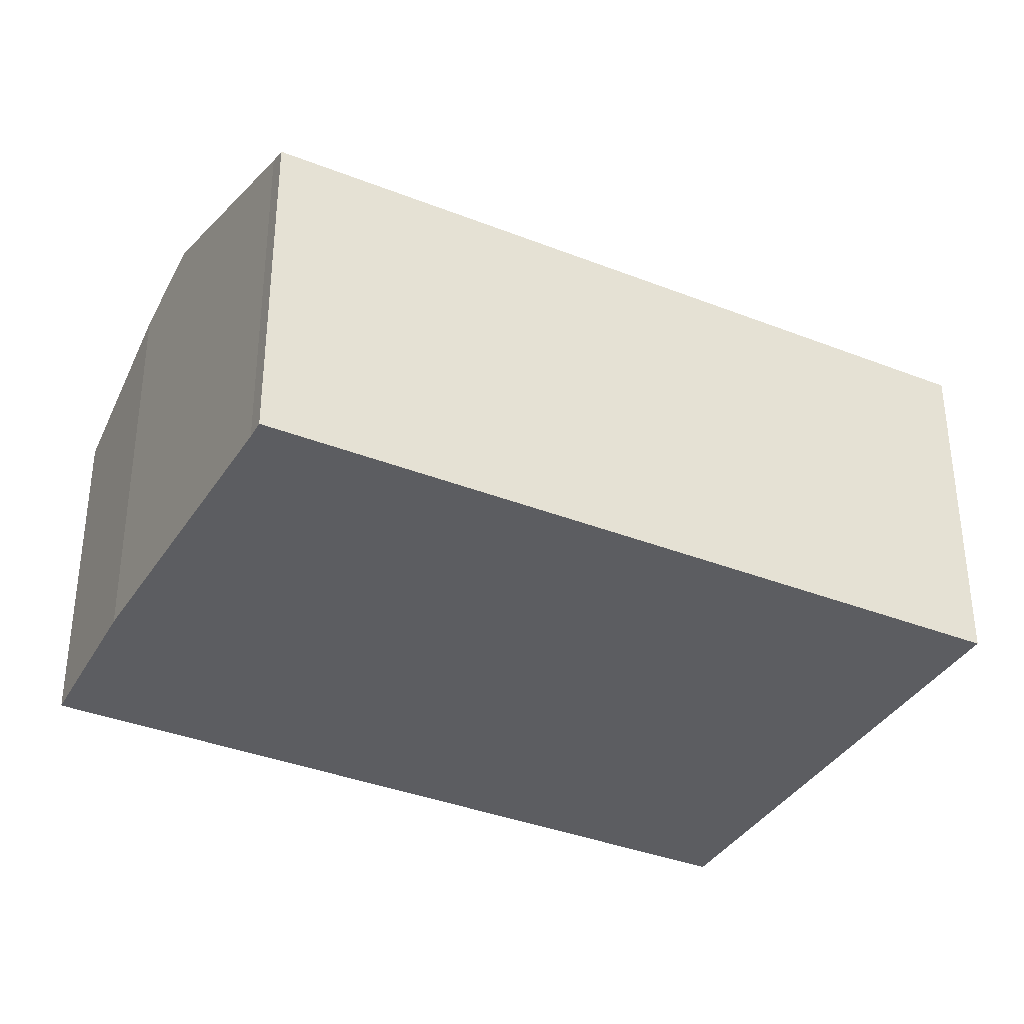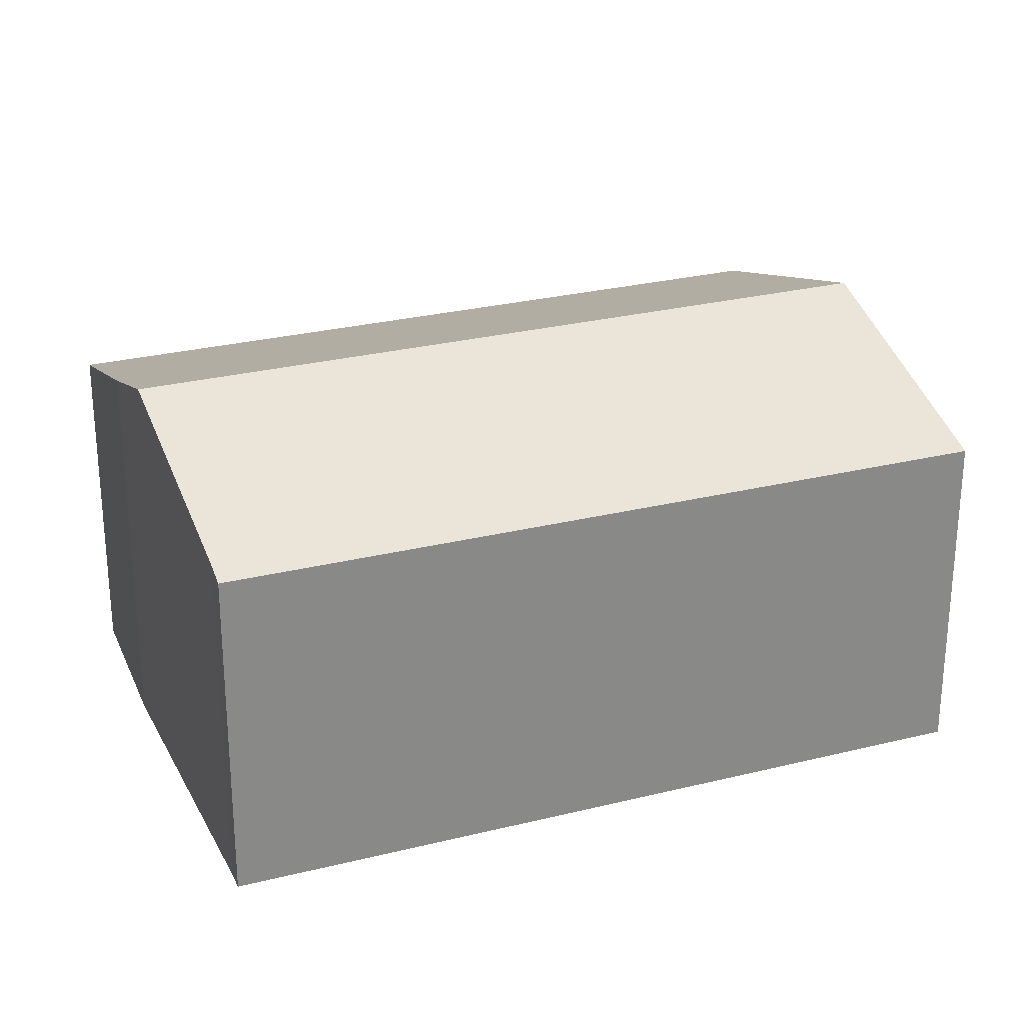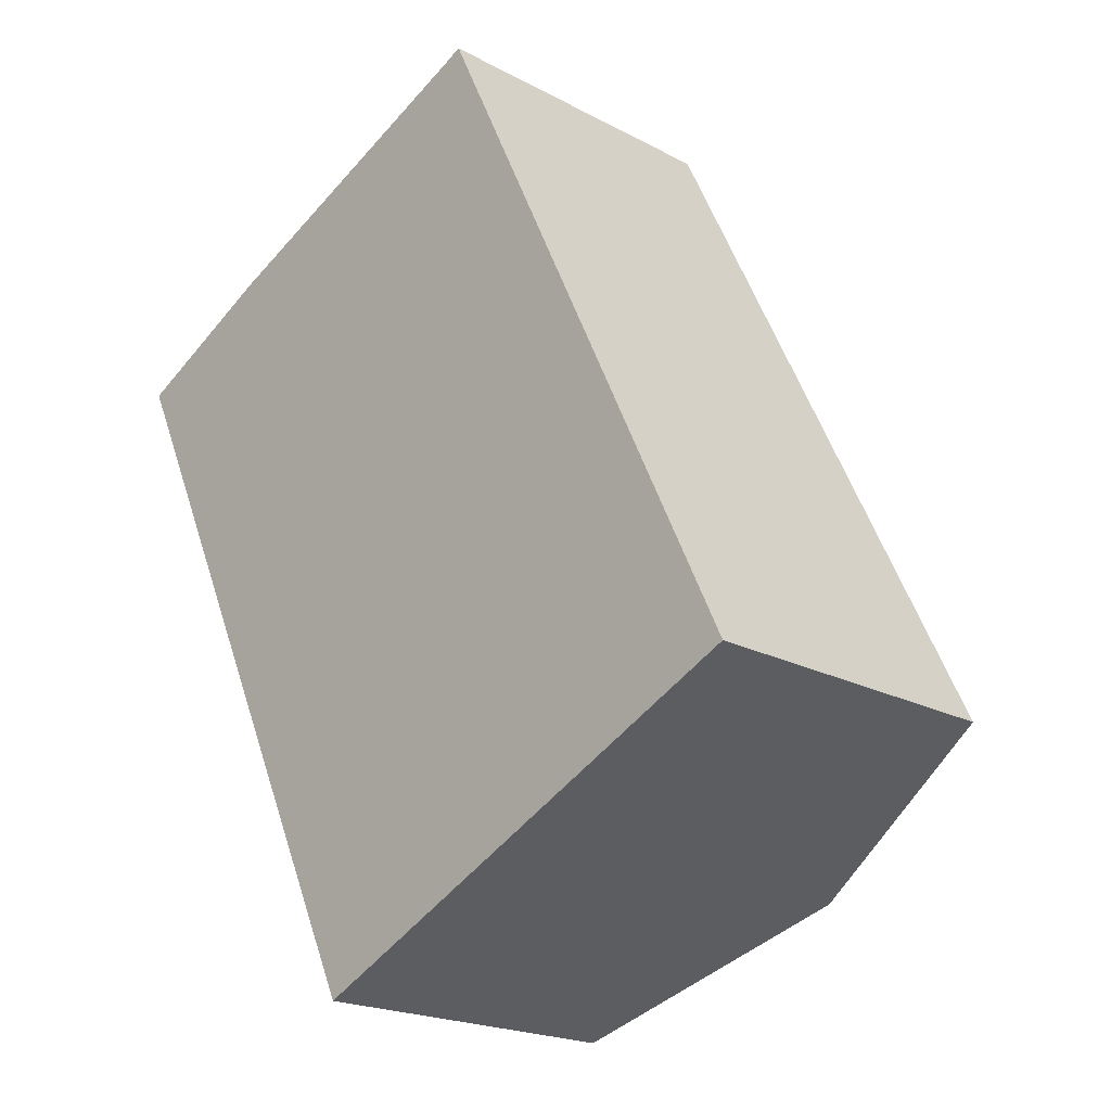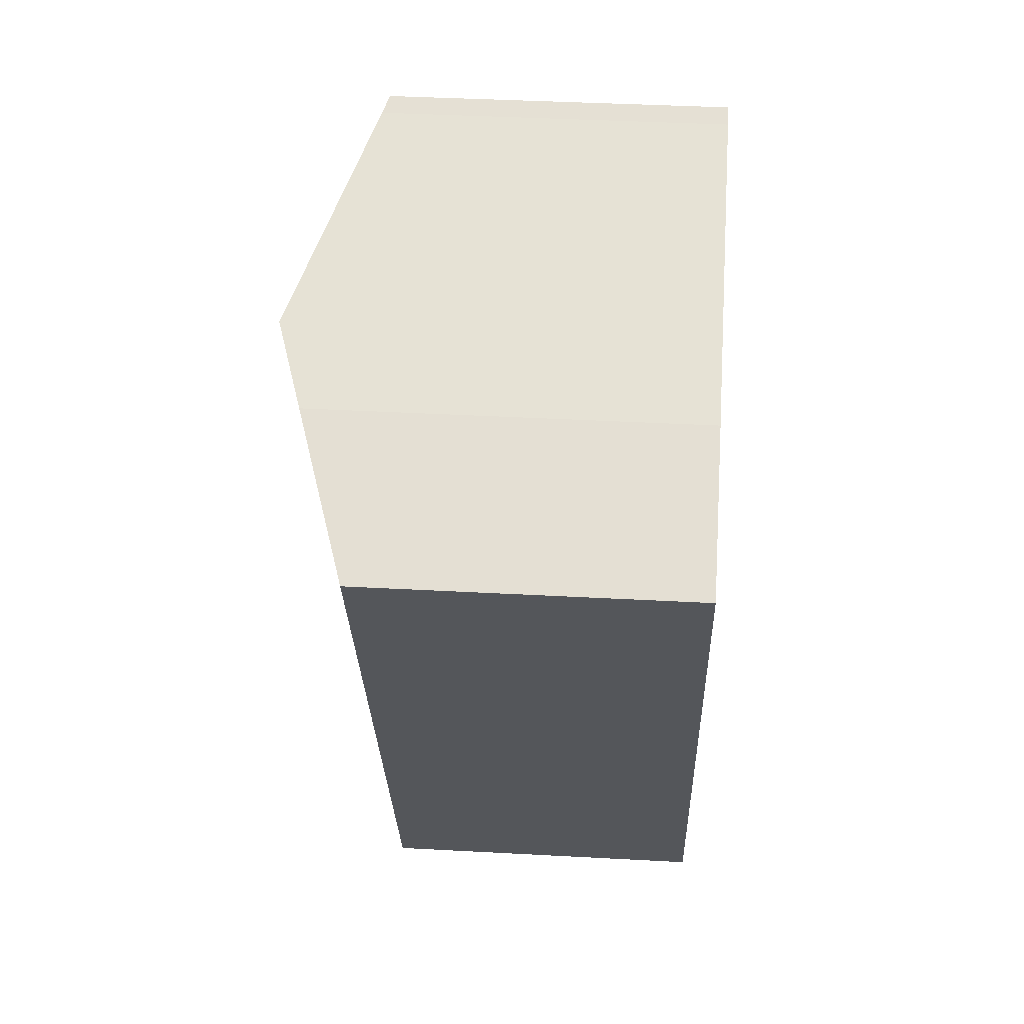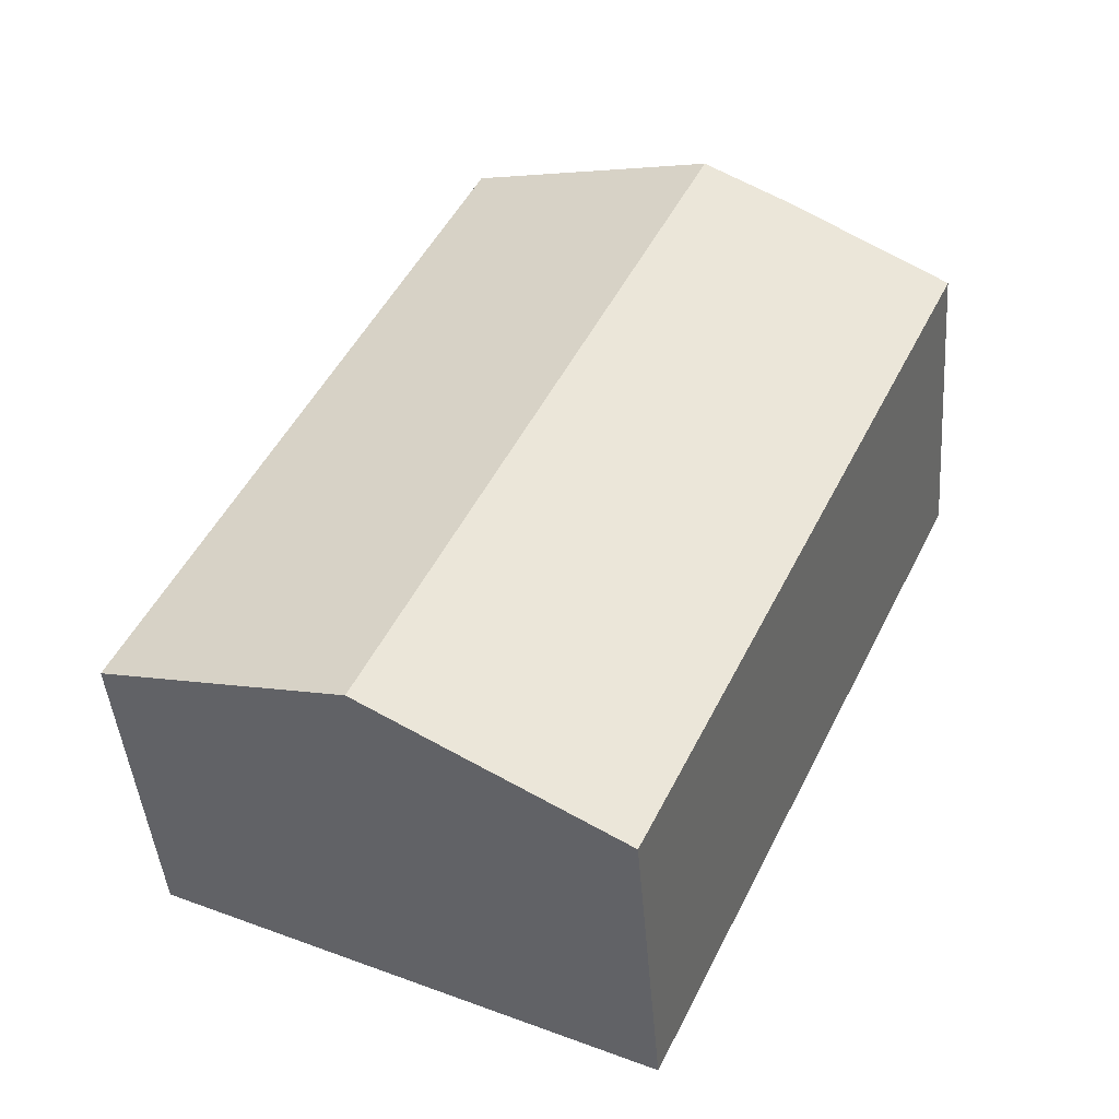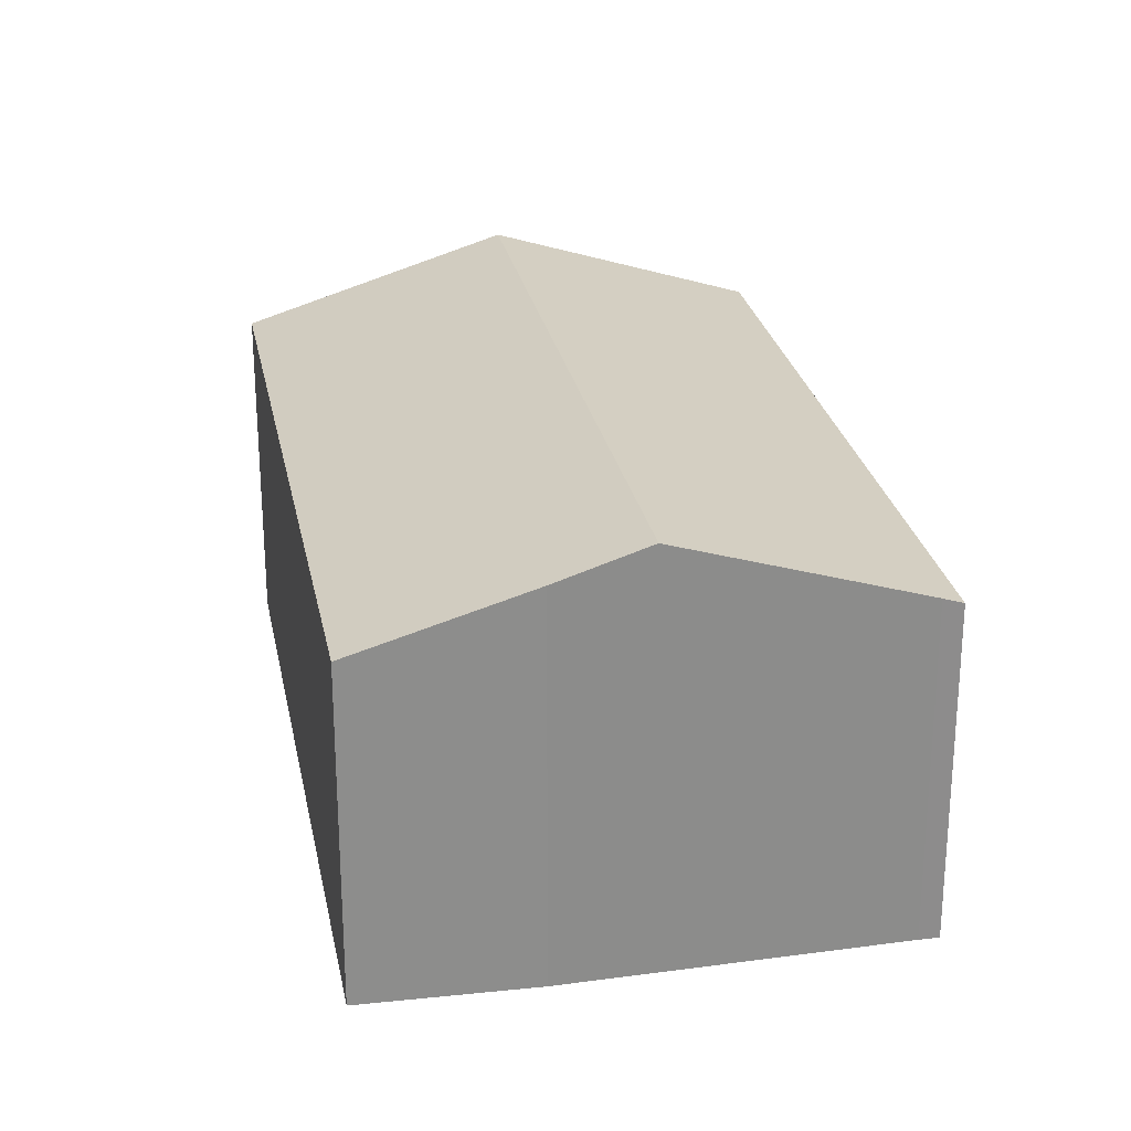
<metadata>
{"format":"obj","ext":"obj","renderer":"f3d","projection":"perspective","resolution":1024,"background":"white","views":[{"elev":-36.3,"azim":37.4,"up":"+Y"},{"elev":27.1,"azim":43.5,"up":"+Y"},{"elev":-20.3,"azim":45.7,"up":"+Z"},{"elev":39.3,"azim":-86.1,"up":"+Z"},{"elev":-44.2,"azim":-175.5,"up":"+Z"},{"elev":26.0,"azim":-36.1,"up":"+Y"}]}
</metadata>
<code>
v  14.6 10.62 -15.03
v  3.978 9.891 2.008
v  6.124 10.62 2.96
v  1.63 9.078 0.823
v  0 8.514 5.213e-16
v  8.458 8.514 -17.95
v  11.84 8.686 5.494
v  12.3 8.527 5.718
v  14.62 8.522 0.823
v  17.77 8.514 -5.79
v  20.76 8.507 -12.1
v  12.3 -3.501e-16 5.718
v  14.62 -5.039e-17 0.823
v  17.77 3.545e-16 -5.79
v  20.76 7.407e-16 -12.1
v  14.6 9.203e-16 -15.03
v  8.458 1.099e-15 -17.95
v  0 0 0
v  11.84 -3.364e-16 5.494
v  3.978 -1.23e-16 2.008
v  1.63 -5.039e-17 0.823
v  6.124 -1.812e-16 2.96
g defaultobject
f 1 2 3
f 2 1 4
f 4 1 5
f 5 1 6
f 7 1 3
f 1 7 8
f 1 8 9
f 1 9 10
f 1 10 11
f 12 9 8
f 9 12 10
f 10 12 13
f 10 13 14
f 10 14 11
f 11 14 15
f 15 1 11
f 1 15 6
f 6 15 16
f 6 16 17
f 17 5 6
f 5 17 18
f 19 8 7
f 8 19 12
f 4 20 2
f 20 4 5
f 20 5 18
f 20 18 21
f 2 7 3
f 7 2 20
f 7 20 19
f 19 20 22
f 14 16 15
f 16 14 17
f 17 14 13
f 17 13 18
f 18 13 19
f 19 13 12
f 18 19 22
f 18 22 20
f 18 20 21

</code>
